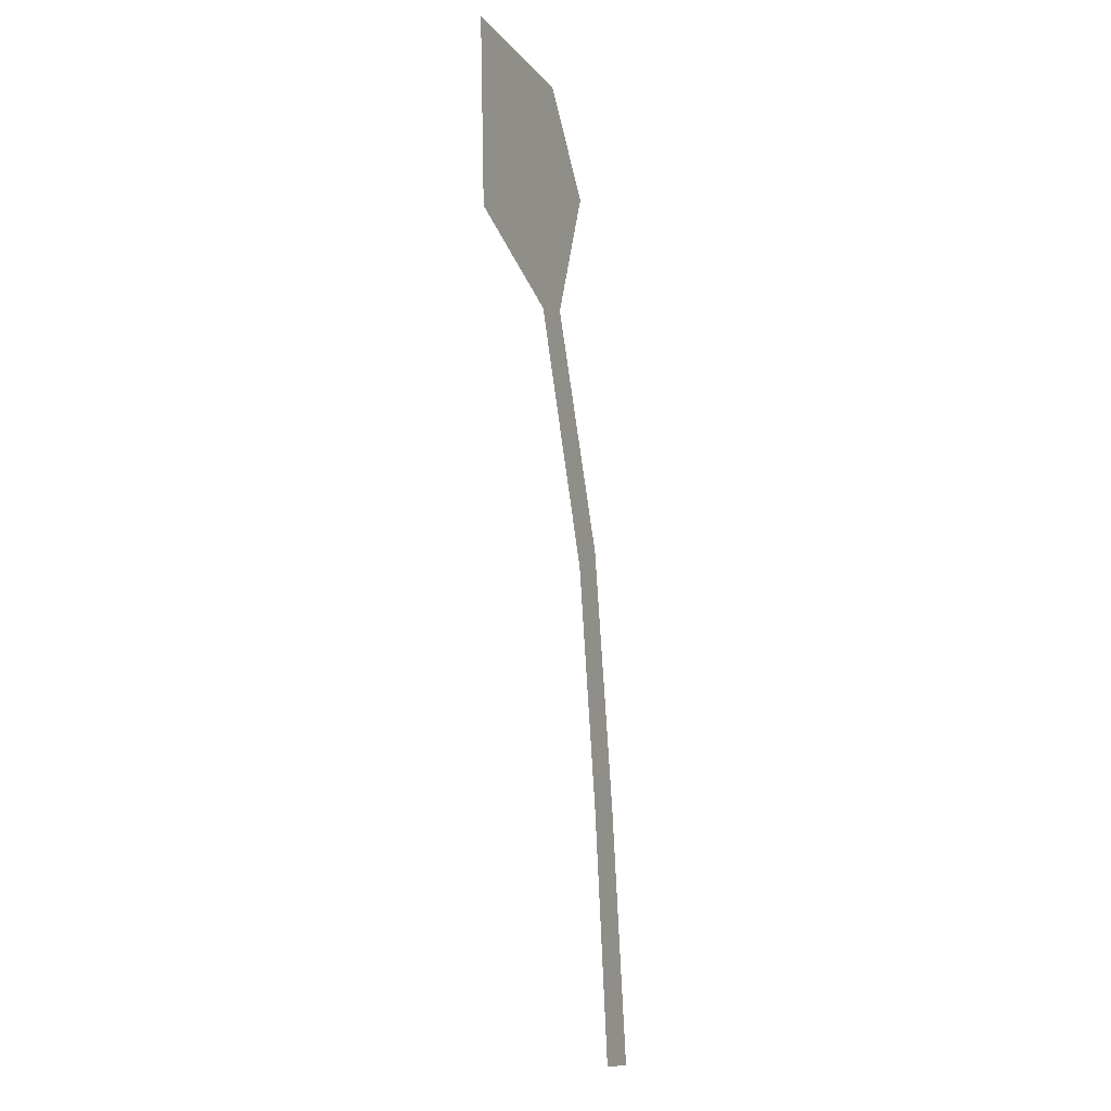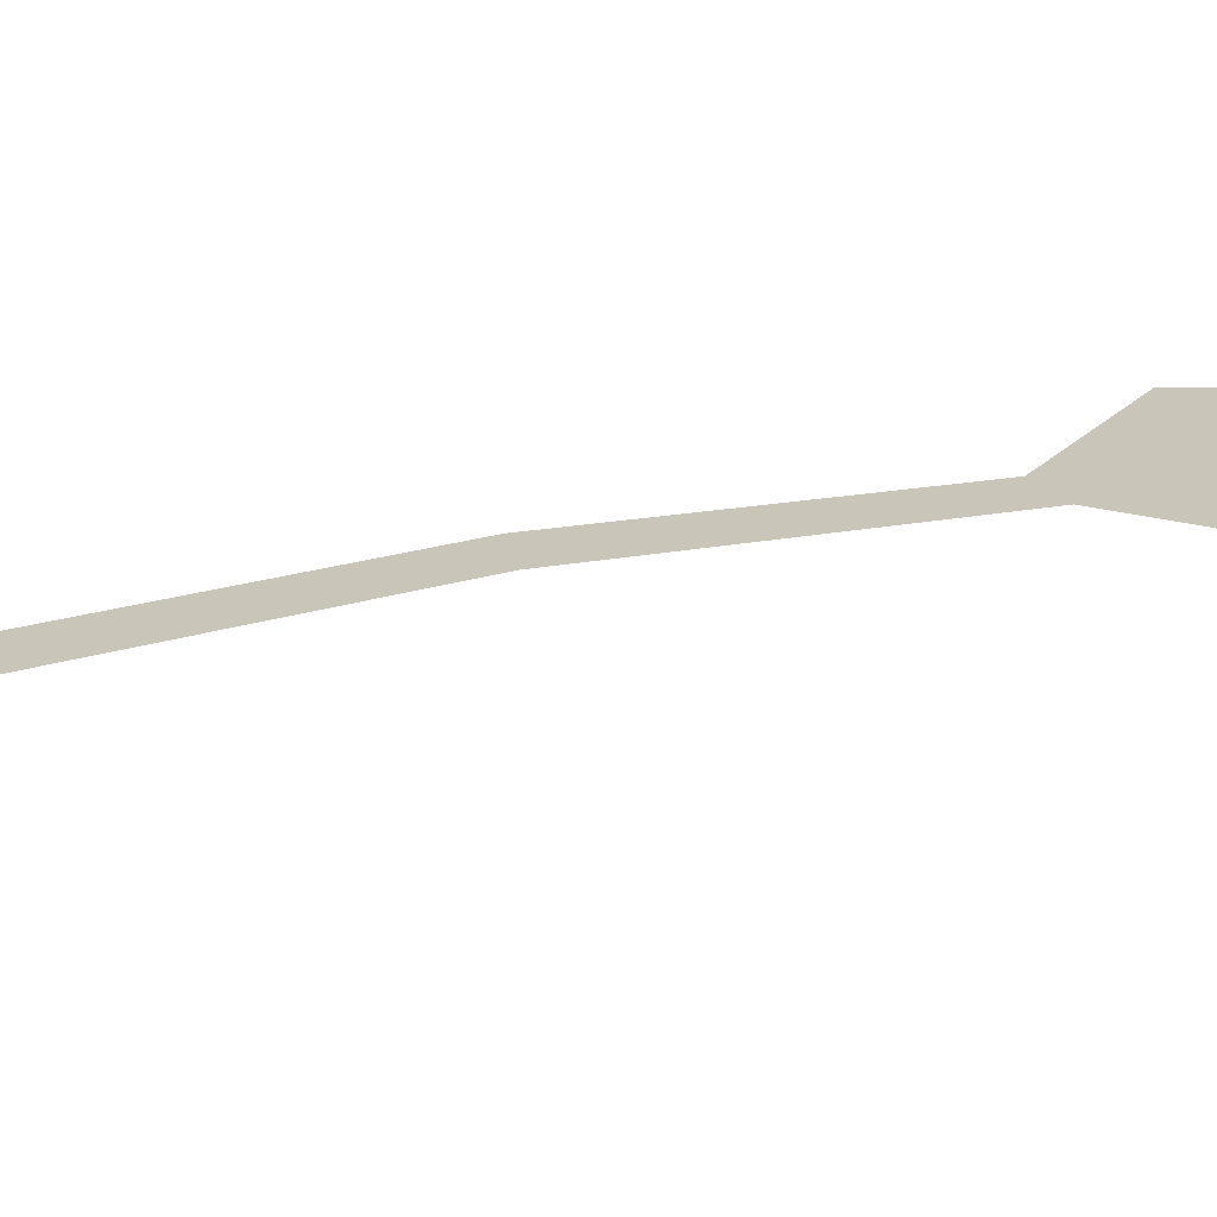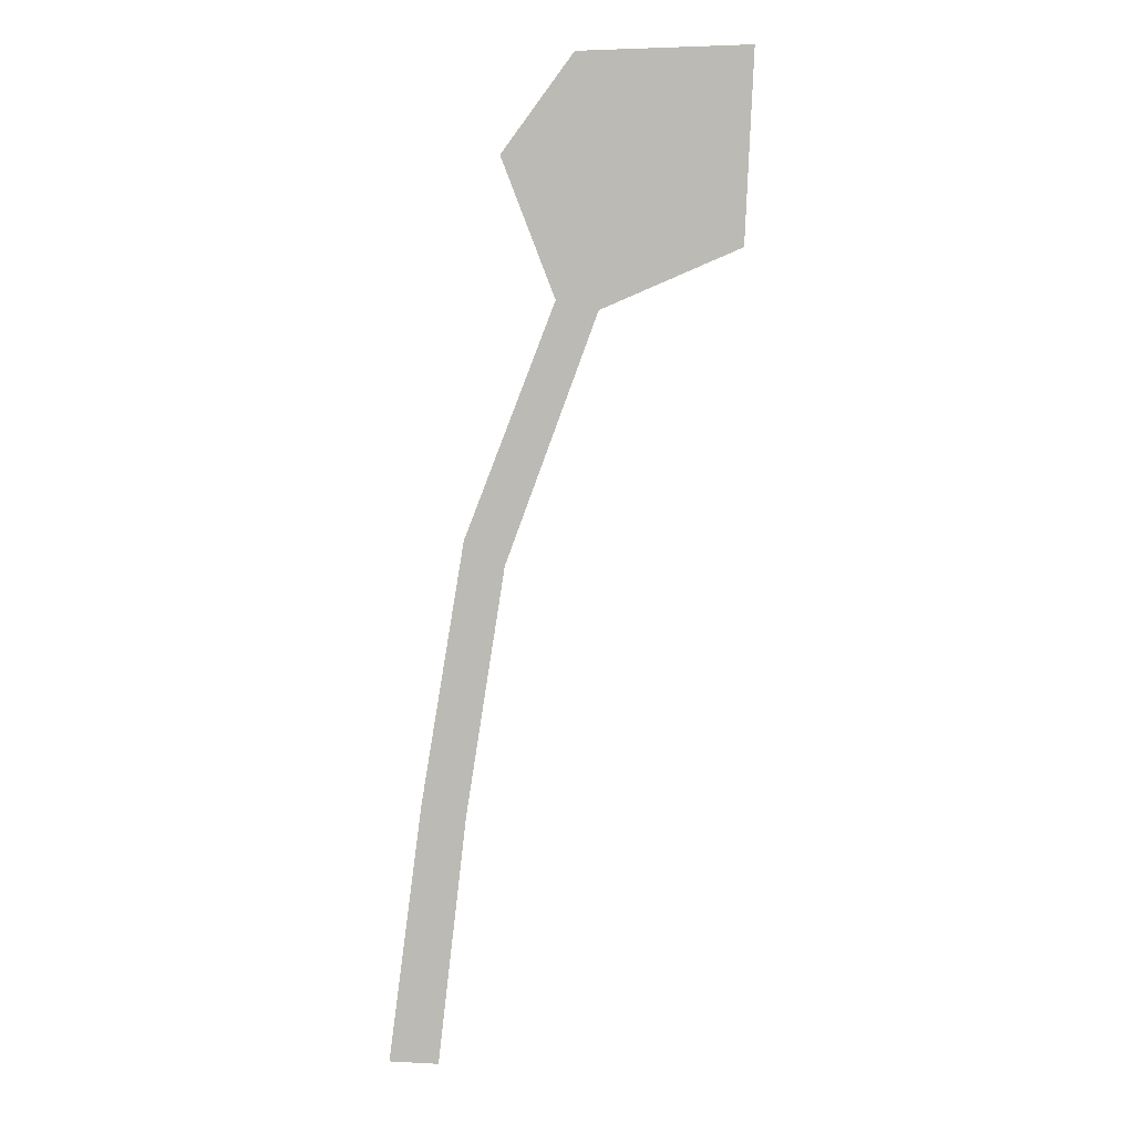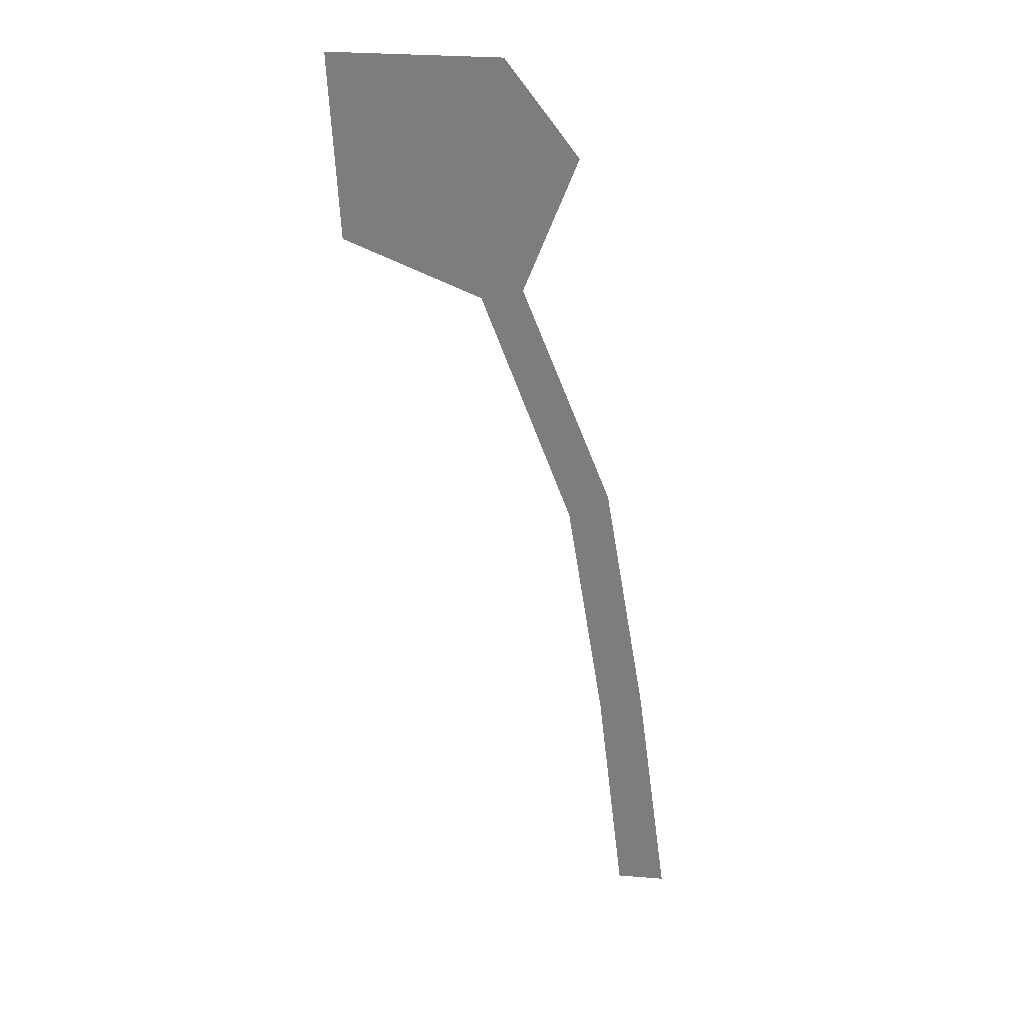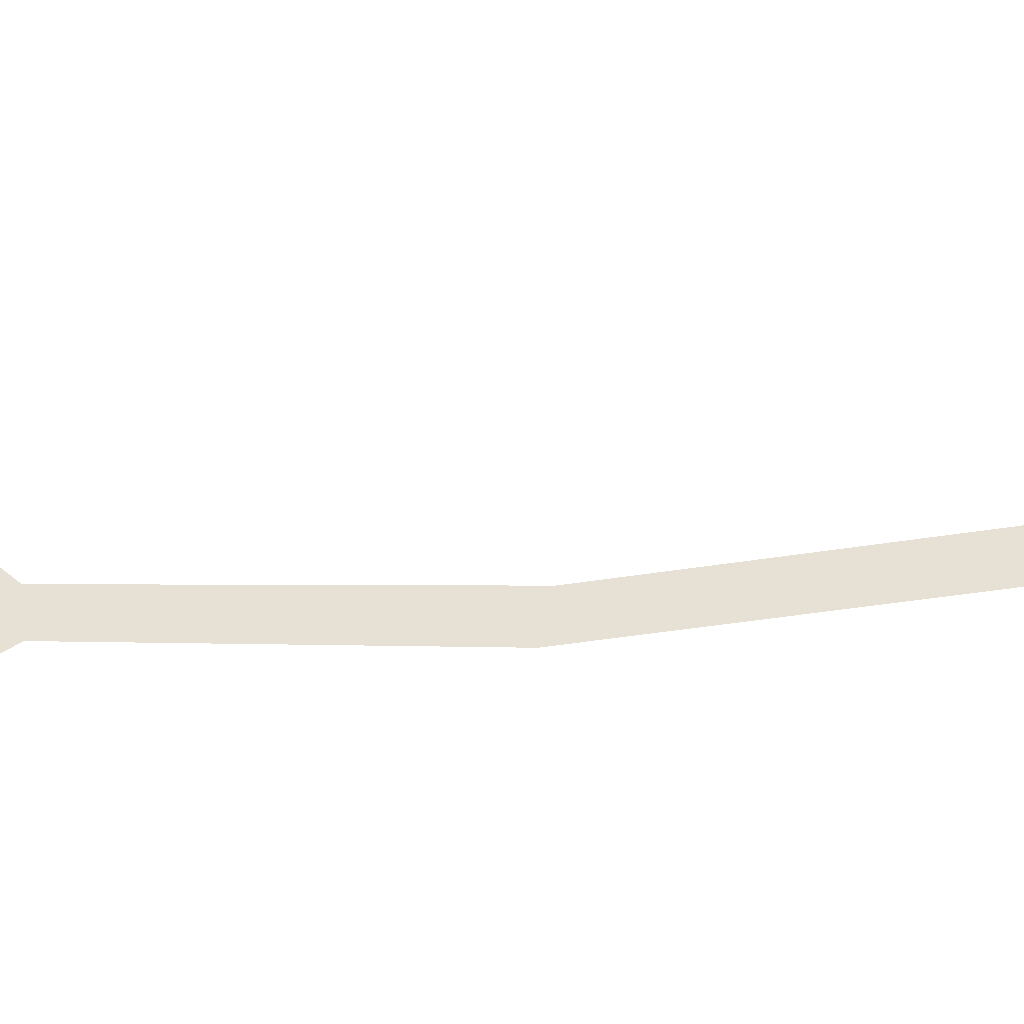
<metadata>
{"format":"obj","ext":"obj","renderer":"f3d","projection":"perspective","resolution":1024,"background":"white","views":[{"elev":-12.2,"azim":113.5,"up":"+Y"},{"elev":20.6,"azim":50.4,"up":"+Z"},{"elev":2.8,"azim":10.4,"up":"+Y"},{"elev":30.1,"azim":-173.5,"up":"+Y"},{"elev":39.0,"azim":-110.3,"up":"+Z"}]}
</metadata>
<code>
g Camp_Dandelion
v 0.08033 0.3765 6.39e-08
v 0.0146 0.3493 5.182e-08
v 0.08473 0.4658 1.036e-07
v -0.005249 0.3541 5.161e-08
v -0.02906 0.2329 1.426e-17
v -0.04829 0.2445 -5.092e-10
v 0.003538 0.4658 1.036e-07
v -0.031 0.4202 8.336e-08
v -0.04752 0.1164 -5.182e-08
v -0.06899 0.1204 -5.199e-08
v -0.06102 2.47e-14 -1.036e-07
v -0.08473 2.47e-14 -1.036e-07
g Camp_Dandelion_0
f 3 2 1
f 2 3 4
f 2 4 5
f 6 5 4
f 7 4 3
f 8 4 7
f 5 6 9
f 10 9 6
f 9 10 11
f 12 11 10

</code>
